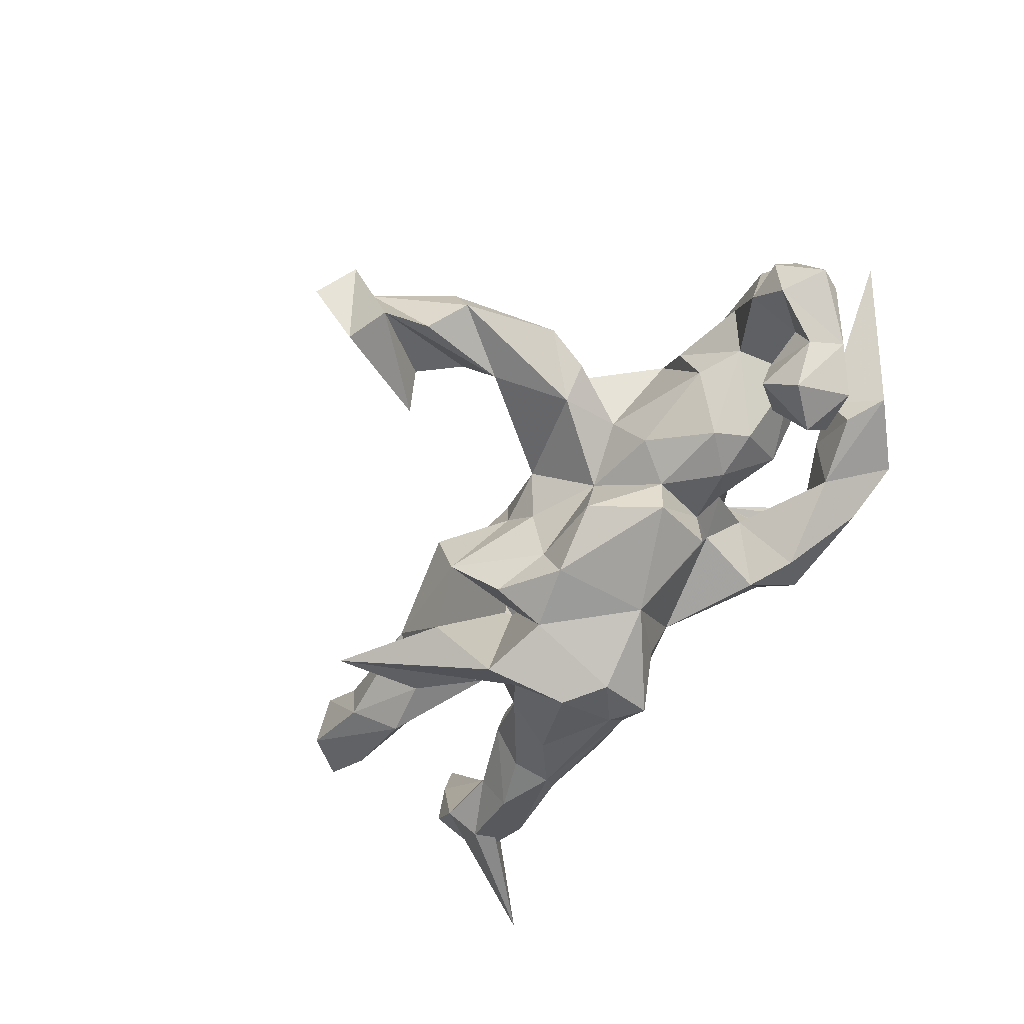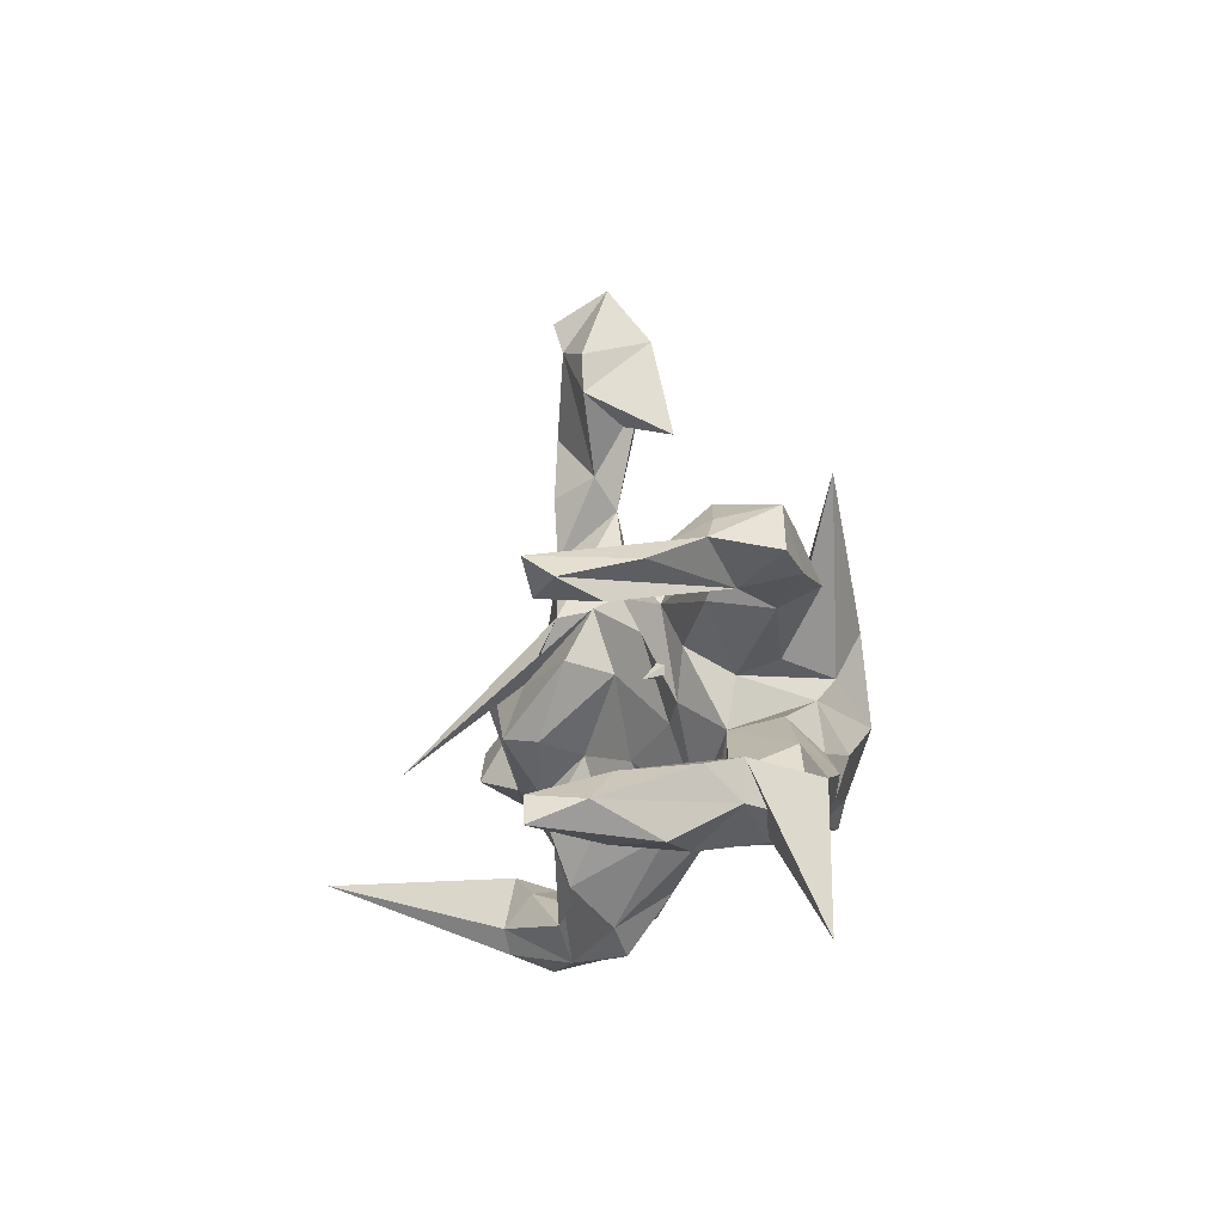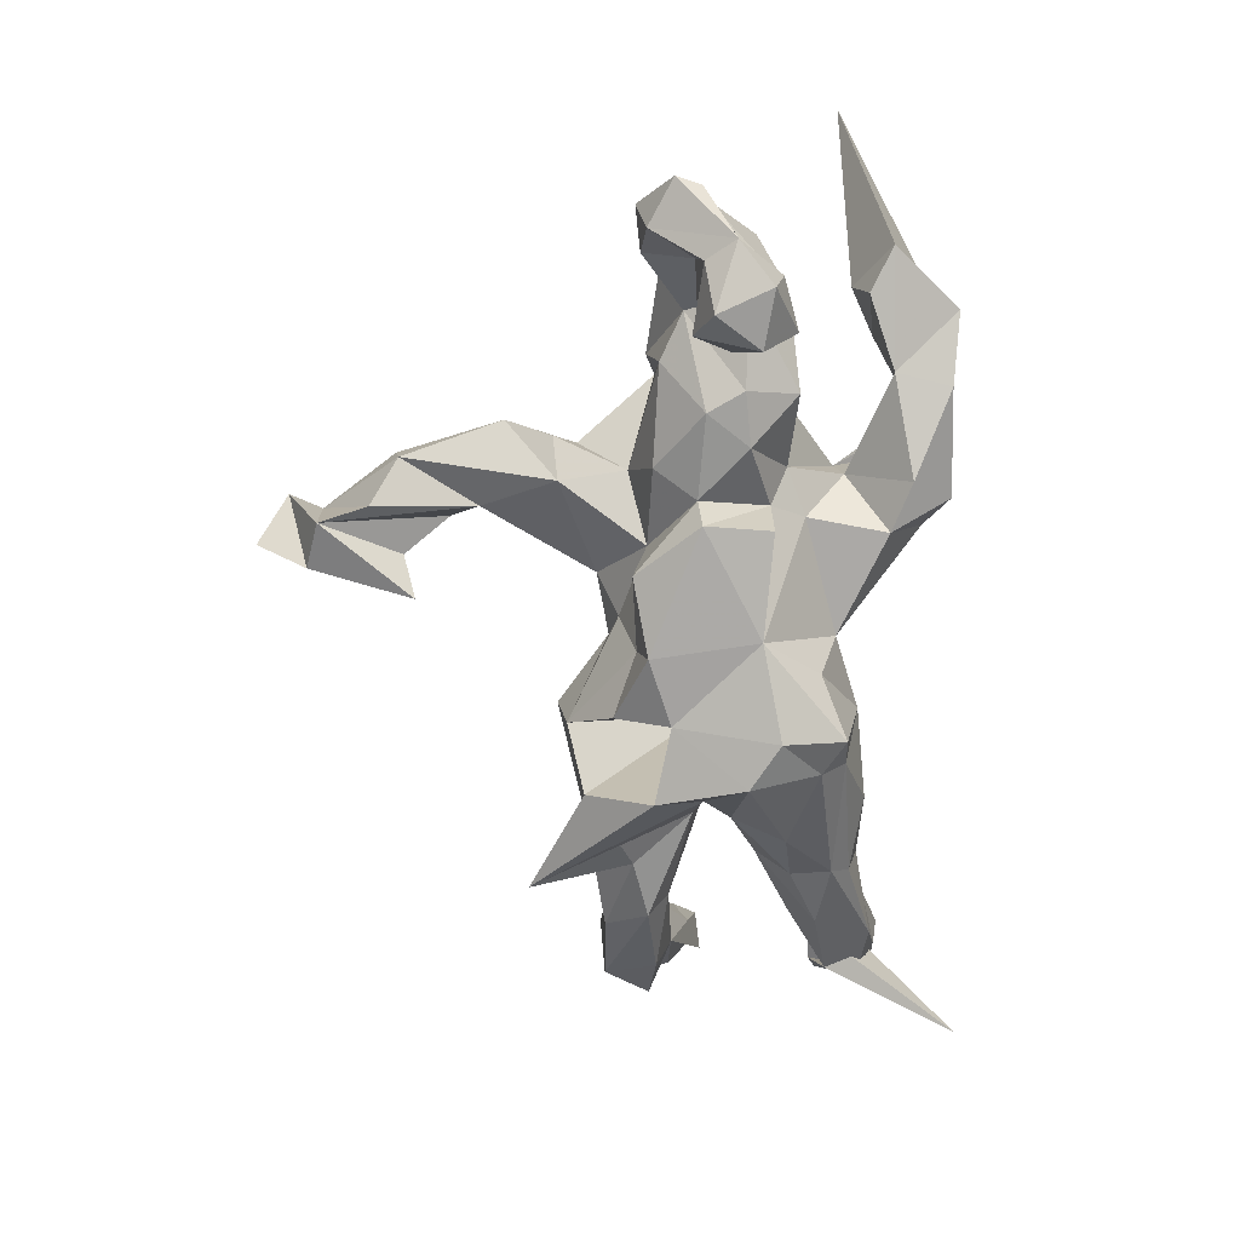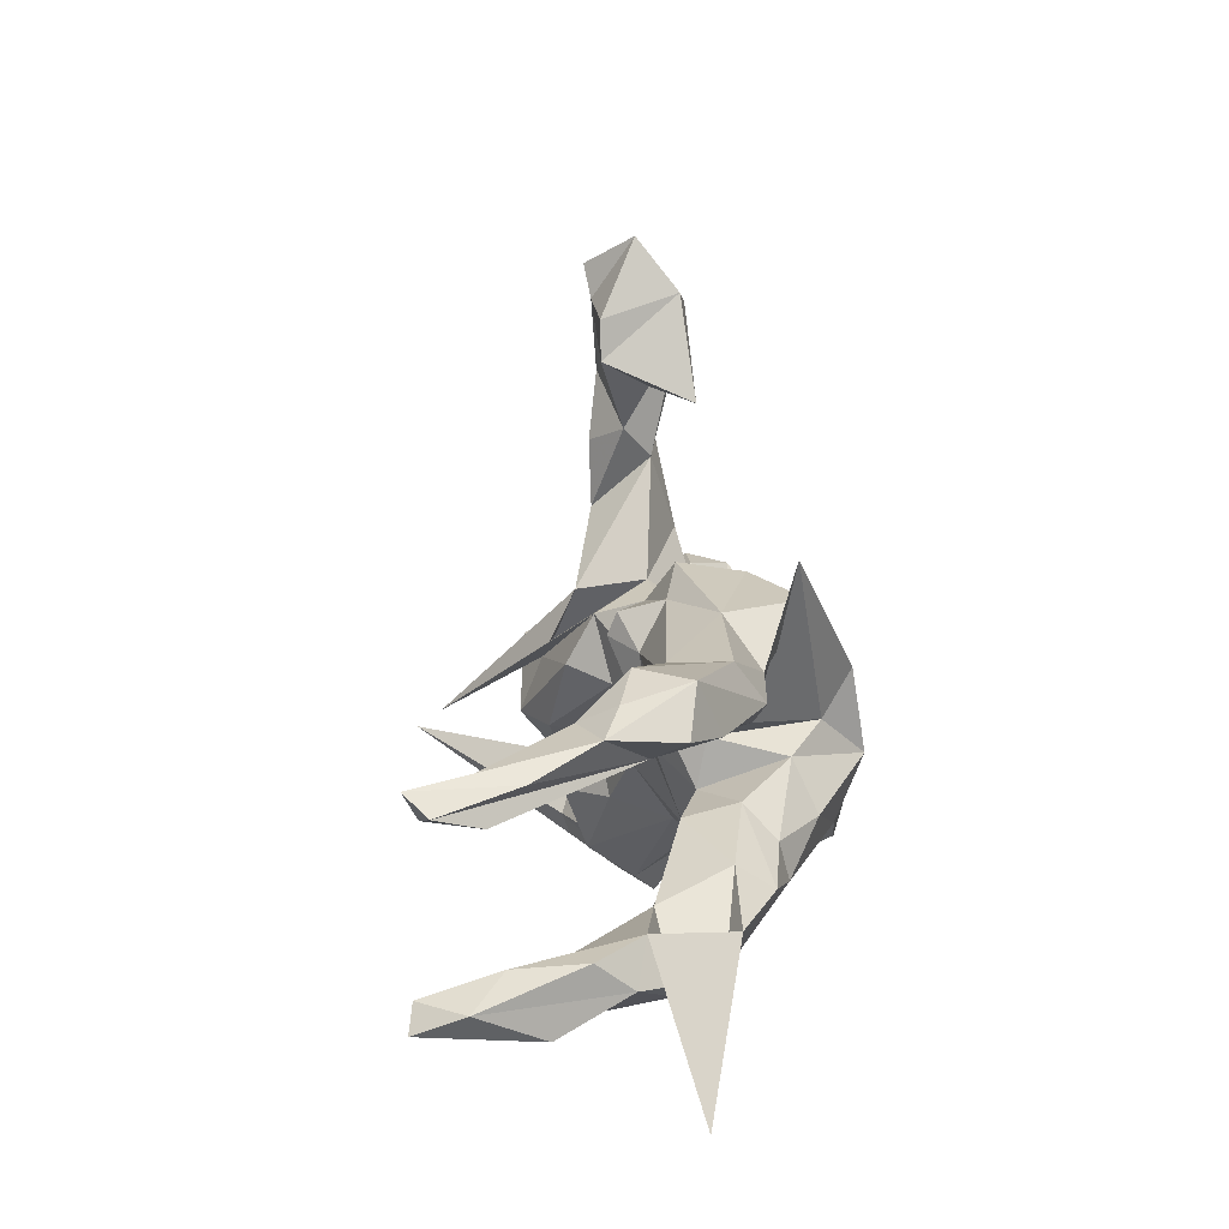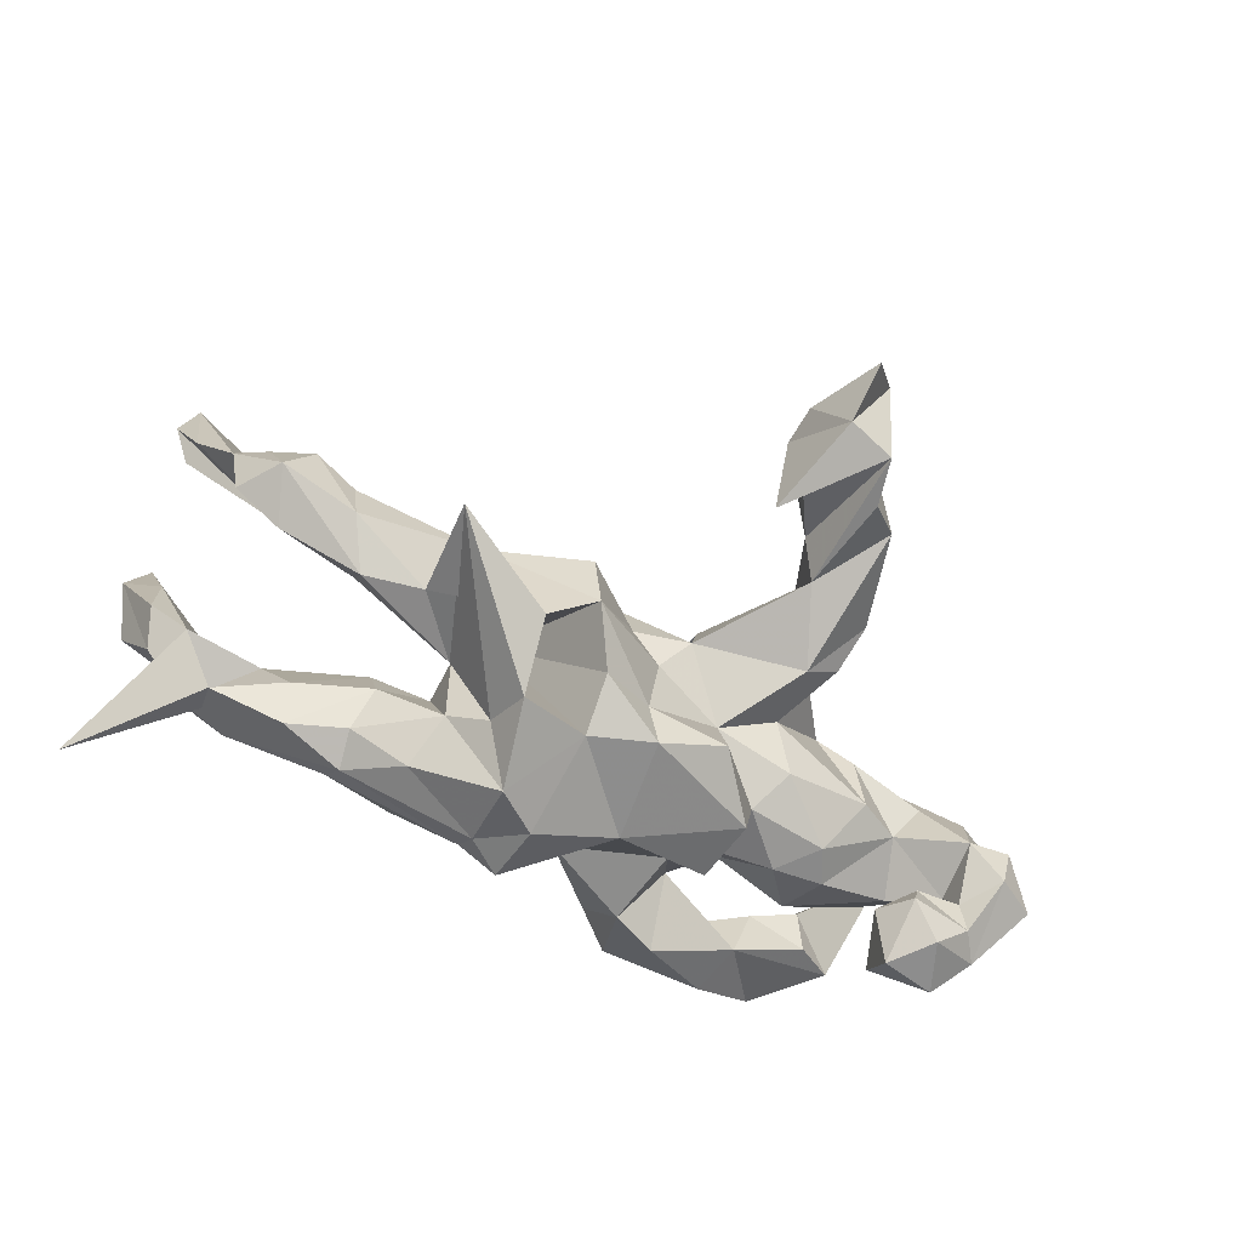
<metadata>
{"format":"obj","ext":"obj","renderer":"f3d","projection":"perspective","resolution":1024,"background":"white","views":[{"elev":-62.4,"azim":-123.7,"up":"+Z"},{"elev":-7.2,"azim":79.6,"up":"+Y"},{"elev":-63.5,"azim":-85.3,"up":"+Z"},{"elev":15.4,"azim":91.4,"up":"+Y"},{"elev":-69.1,"azim":156.4,"up":"+Z"}]}
</metadata>
<code>
v 0.696 0.1379 -0.03673
v 0.7215 0.1489 0.07685
v 0.6435 0.2087 -0.04536
v 0.7842 0.1083 0.1736
v 0.6316 0.09356 0.01707
v 0.6858 -0.1383 0.01971
v 0.7327 -0.2025 0.03188
v 0.7549 -0.1522 0.09022
v 0.6526 -0.2185 -0.07195
v 0.5118 0.1968 -0.09744
v 0.8014 -0.3789 -0.06756
v 0.5986 0.2128 0.04311
v 0.67 0.1813 0.05761
v 0.7038 0.06573 0.1867
v 0.6115 0.1191 -0.08276
v 0.8181 -0.2024 0.2516
v 0.7533 -0.1631 0.2065
v 0.7924 0.04968 0.2279
v 0.6652 -0.2633 0.08754
v 0.8294 0.07537 0.2979
v 0.6479 0.1494 0.1182
v 0.4703 0.1226 -0.1461
v 0.6184 -0.161 -0.1122
v 0.6391 -0.2501 -0.02081
v 0.7163 0.09235 0.264
v 0.4741 0.08808 -0.07813
v 0.7746 0.05389 0.3176
v 0.8046 0.1044 0.3376
v 0.781 -0.2552 0.1454
v 0.5696 -0.2395 -0.08985
v 0.5858 0.1139 0.07588
v 0.523 0.197 -0.002464
v 0.5045 -0.1058 -0.1024
v 0.4918 -0.1477 -0.1636
v 0.8108 -0.236 0.3341
v 0.7285 -0.2571 0.212
v 0.782 -0.1968 0.33
v 0.6663 -0.2059 0.1691
v 0.5581 -0.2383 0.01444
v 0.37 0.139 -0.1443
v 0.5514 -0.1511 0.01192
v 0.4453 0.1562 -0.003727
v 0.6164 -0.2309 0.115
v 0.3119 0.2117 -0.08286
v 0.5429 -0.1971 0.03302
v 0.2893 0.03685 -0.1312
v 0.377 -0.05688 -0.1143
v 0.3711 0.3068 -0.1915
v 0.3858 -0.07935 -0.02525
v 0.443 -0.1401 -0.01139
v 0.3937 -0.1116 -0.1695
v 0.4013 -0.2072 -0.1558
v 0.3837 -0.1774 -0.1863
v 0.2678 -0.02332 -0.191
v 0.1805 0.09202 -0.2849
v 0.1922 0.1993 -0.0018
v 0.1691 -0.2072 -0.2174
v 0.1938 0.2016 -0.2142
v 0.4266 -0.2257 -0.06004
v 0.2067 0.01664 -0.2382
v 0.294 -0.1069 -0.2331
v 0.153 -0.05392 -0.3089
v 0.2814 0.01196 -0.06387
v 0.2832 -0.239 -0.1315
v 0.1596 -0.1671 -0.2634
v 0.2855 -0.07041 -0.0485
v 0.2221 0.1235 0.03834
v 0.406 0.1054 0.01029
v 0.1132 0.2231 -0.1238
v 0.2206 0.009006 0.06633
v 0.08527 -0.1089 -0.2953
v 0.2608 0.05674 0.01287
v 0.2279 -0.02472 0.01521
v 0.2545 -0.2059 -0.03143
v 0.1749 0.1375 0.0884
v 0.06877 0.1464 -0.2018
v 0.1034 -0.2089 -0.2671
v 0.06576 0.05646 -0.2502
v 0.1429 -0.2372 -0.09004
v 0.1332 0.2425 -0.0151
v 0.1727 -0.0531 0.01562
v 0.1825 0.1772 0.07253
v 0.1598 -0.1729 -0.03036
v -0.05516 -0.09133 -0.2273
v 0.01243 -0.2086 -0.08851
v -0.04424 0.0834 -0.2334
v 0.02861 -0.1785 -0.1833
v 0.1362 0.09017 0.05208
v 0.09914 0.1718 0.03175
v 0.02744 0.1505 0.005707
v 0.01539 -0.214 -0.01366
v -0.02633 0.1302 -0.04166
v 0.05018 0.1368 0.1119
v -0.157 0.09814 -0.1742
v -0.02004 0.1025 -0.1557
v -0.08479 0.4461 -0.04669
v -0.1396 0.614 -0.01945
v -0.1547 0.7018 0.05228
v 0.07878 0.03036 0.08283
v -0.0859 0.512 0.1046
v -0.03847 -0.08832 0.1101
v 0.06068 -0.1032 0.05386
v 0.04866 0.05364 0.157
v -0.1763 -0.173 -0.04728
v -0.129 0.4652 0.02952
v -0.09429 0.5779 0.1058
v -0.238 -0.01332 -0.1886
v -0.07216 0.1615 0.0301
v -0.2287 -0.1108 0.3801
v 0.000271 -0.1839 0.08889
v -0.2149 -0.1206 -0.1756
v -0.1788 0.598 0.1233
v -0.0643 -0.1929 0.1669
v -0.2195 0.5867 -0.0268
v -0.1042 -0.361 0.04959
v -0.1718 0.3875 0.07072
v -0.01878 -0.06911 0.1867
v -0.1421 -0.3028 -0.0549
v -0.2043 0.3353 0.02625
v -0.2487 -0.008356 -0.1185
v -0.2542 0.2062 -0.0135
v -0.1527 0.0755 -0.05903
v -0.2363 0.5039 -0.01563
v -0.1609 -0.4063 0.01751
v -0.2137 -0.1191 -0.07747
v -0.203 0.6519 0.1358
v -0.09417 0.1385 0.1469
v -0.2164 0.2487 0.1248
v -0.06993 -0.2964 0.1272
v -0.07117 -0.06144 0.2367
v -0.2526 0.09716 0.01177
v -0.23 0.3573 0.129
v -0.2899 0.05623 -0.07707
v -0.3854 -0.03075 -0.1091
v -0.2911 0.4551 0.04371
v -0.204 -0.2412 0.04426
v -0.08057 0.02814 0.2004
v -0.2685 0.4676 0.1174
v -0.3257 -0.09415 -0.1137
v -0.1041 -0.1519 0.1683
v -0.2747 0.1761 0.08566
v -0.2027 0.08893 0.1524
v -0.3112 0.2096 0.03438
v -0.1806 -0.2293 0.1352
v -0.2053 -0.3194 0.1008
v -0.2035 0.147 0.1411
v -0.2953 -0.1716 0.08511
v -0.3292 0.2853 0.07065
v -0.2515 -0.1502 -0.02079
v -0.1916 0.03614 0.2359
v -0.2439 0.01186 0.2401
v -0.4406 0.03437 -0.022
v -0.3009 -0.4184 0.08495
v -0.276 -0.3562 0.112
v -0.2206 -0.3424 -0.04489
v -0.3581 0.04591 0.1416
v -0.525 -0.1172 -0.2419
v -0.3699 -0.3263 0.04012
v -0.5362 -0.0181 -0.1855
v -0.4132 -0.09225 -0.1016
v -0.3839 -0.1748 -0.05549
v -0.3058 -0.1289 0.1772
v -0.495 -0.07569 -0.1545
v -0.5509 -0.02826 -0.1303
v -0.4176 0.05573 0.07649
v -0.5413 -0.1079 -0.03314
v -0.5225 -0.1405 0.1416
v -0.445 -0.4352 0.09279
v -0.5239 -0.1722 -0.173
v -0.3423 -0.415 0.03095
v -0.5845 -0.0519 -0.239
v -0.5384 -0.08269 -0.09965
v -0.5124 -0.00793 -0.003984
v -0.6163 -0.1411 -0.2314
v -0.6036 -0.1568 -0.1479
v -0.3941 -0.3018 0.1399
v -0.6434 -0.04324 -0.1718
v -0.629 -0.03072 -0.1156
v -0.6663 -0.06362 -0.1061
v -0.4623 0.007273 0.1489
v -0.6198 -0.0569 -0.05456
v -0.4652 -0.05739 0.2125
v -0.5528 0.02501 0.06763
v -0.5202 -0.1692 0.03497
v -0.412 -0.3614 0.1848
v -0.6791 0.03563 -0.1107
v -0.3968 -0.1101 0.2302
v -0.6365 0.02471 0.0783
v -0.5867 -0.1278 0.106
v -0.6209 0.04884 -0.04329
v -0.6741 -0.09365 -0.1771
v -0.4277 -0.4056 0.1717
v -0.4885 -0.2953 0.07788
v -0.4724 -0.2731 0.1562
v -0.7478 -0.01033 -0.09345
v -0.6919 0.05092 -0.03359
v -0.7288 -0.04996 -0.08962
v -0.6721 -0.284 0.4689
v -0.5822 -0.018 0.1553
v -0.7005 -0.002852 0.0331
v -0.6674 -0.05939 0.03232
v -0.5536 -0.3392 0.1059
f 182 156 180
f 165 180 156
f 199 182 180
f 187 156 182
f 2 13 21
f 12 21 13
f 25 2 21
f 156 150 142
f 137 142 150
f 141 156 142
f 151 150 156
f 146 141 142
f 131 156 141
f 143 131 141
f 152 156 131
f 152 131 133
f 122 133 131
f 134 152 133
f 165 156 152
f 162 151 156
f 162 150 151
f 187 162 156
f 173 165 152
f 183 180 165
f 173 183 165
f 188 180 183
f 134 173 152
f 190 188 183
f 199 180 188
f 200 199 188
f 190 183 173
f 181 190 173
f 196 190 186
f 178 186 190
f 195 196 186
f 200 190 196
f 200 188 190
f 195 200 196
f 191 195 186
f 201 200 195
f 15 3 1
f 2 1 3
f 5 1 2
f 13 2 3
f 12 13 3
f 12 3 10
f 22 10 3
f 31 21 12
f 32 12 10
f 31 12 32
f 5 31 32
f 44 32 10
f 39 30 24
f 9 24 30
f 19 39 24
f 59 30 39
f 39 19 43
f 36 43 19
f 45 39 43
f 7 19 24
f 38 43 36
f 29 36 19
f 37 38 36
f 45 43 38
f 30 23 9
f 6 9 23
f 34 23 30
f 7 24 9
f 29 19 7
f 6 7 9
f 16 29 7
f 35 36 29
f 16 35 29
f 37 36 35
f 37 35 16
f 8 16 7
f 202 158 168
f 170 168 158
f 192 202 168
f 193 158 202
f 153 192 168
f 198 202 192
f 170 153 168
f 185 192 153
f 154 185 153
f 198 192 185
f 155 170 158
f 124 153 170
f 118 170 155
f 144 154 153
f 115 153 124
f 118 124 170
f 154 144 145
f 136 145 144
f 158 154 145
f 115 144 153
f 129 144 115
f 115 124 118
f 136 118 155
f 85 115 118
f 91 129 115
f 1 5 15
f 26 15 5
f 18 5 20
f 4 20 5
f 27 18 20
f 14 5 18
f 2 4 5
f 28 20 4
f 201 181 184
f 166 184 181
f 189 201 184
f 179 181 201
f 189 200 201
f 167 200 189
f 167 189 184
f 187 182 167
f 199 167 182
f 197 191 179
f 175 179 191
f 201 197 179
f 195 191 197
f 172 179 175
f 174 175 191
f 173 166 181
f 161 184 166
f 162 187 167
f 191 177 171
f 159 171 177
f 174 191 171
f 186 177 191
f 157 174 171
f 178 179 172
f 169 172 175
f 164 178 172
f 181 179 178
f 163 164 172
f 177 178 164
f 166 173 160
f 134 160 173
f 161 166 160
f 171 159 157
f 163 157 159
f 159 164 163
f 169 163 172
f 177 164 159
f 169 157 163
f 139 160 134
f 144 162 147
f 161 147 162
f 140 162 144
f 149 144 147
f 120 139 134
f 161 160 139
f 125 139 120
f 133 120 134
f 149 161 139
f 162 140 130
f 117 130 140
f 150 162 130
f 185 176 194
f 193 194 176
f 198 185 194
f 154 176 185
f 176 158 193
f 154 158 176
f 41 6 11
f 23 11 6
f 33 41 11
f 38 6 41
f 83 74 66
f 59 66 74
f 73 83 66
f 79 74 83
f 84 85 104
f 118 104 85
f 125 84 104
f 202 198 194
f 193 202 194
f 23 33 11
f 49 41 33
f 33 23 34
f 47 33 34
f 47 49 33
f 50 41 49
f 51 47 34
f 66 49 47
f 53 51 34
f 54 47 51
f 66 50 49
f 45 41 50
f 51 61 54
f 62 54 61
f 53 61 51
f 65 62 61
f 60 54 62
f 55 60 62
f 63 54 60
f 59 50 66
f 77 84 71
f 78 71 84
f 65 77 71
f 87 84 77
f 81 83 73
f 88 81 73
f 102 83 81
f 102 91 83
f 85 83 91
f 110 91 102
f 87 85 84
f 101 110 102
f 129 91 110
f 107 84 111
f 125 111 84
f 155 158 136
f 145 136 158
f 104 118 136
f 113 144 129
f 85 91 115
f 87 77 79
f 57 79 77
f 85 87 79
f 57 77 65
f 53 57 65
f 64 79 57
f 52 64 57
f 74 79 64
f 59 74 64
f 52 59 64
f 53 52 57
f 30 59 52
f 53 30 52
f 50 59 39
f 169 174 157
f 175 174 169
f 167 184 161
f 162 167 161
f 149 147 161
f 125 149 139
f 54 66 47
f 63 66 54
f 136 144 149
f 104 136 149
f 104 149 125
f 113 140 144
f 101 140 113
f 125 107 111
f 86 84 107
f 110 101 113
f 117 140 101
f 129 110 113
f 78 84 86
f 94 86 107
f 116 105 100
f 96 100 105
f 112 116 100
f 114 105 116
f 119 114 116
f 123 114 119
f 96 105 114
f 112 114 123
f 135 123 119
f 138 116 112
f 132 116 138
f 128 116 132
f 141 132 138
f 138 112 135
f 123 135 112
f 148 138 135
f 121 135 119
f 126 97 114
f 96 114 97
f 100 97 106
f 98 106 97
f 112 100 106
f 96 97 100
f 98 112 106
f 126 112 98
f 114 112 126
f 98 97 126
f 99 81 88
f 93 99 88
f 102 81 99
f 75 88 73
f 67 75 73
f 89 88 75
f 72 67 73
f 82 75 67
f 68 67 72
f 66 72 73
f 63 72 66
f 70 55 78
f 62 78 55
f 76 70 78
f 58 55 70
f 60 48 46
f 40 46 48
f 63 60 46
f 55 48 60
f 68 72 63
f 26 63 46
f 58 48 55
f 22 46 40
f 58 40 48
f 68 63 26
f 42 68 26
f 22 26 46
f 15 26 22
f 42 26 5
f 3 15 22
f 5 14 31
f 25 31 14
f 27 14 18
f 25 14 27
f 28 25 27
f 76 78 86
f 101 102 99
f 65 61 53
f 30 53 34
f 38 41 45
f 39 45 50
f 17 6 38
f 37 17 38
f 16 17 37
f 8 6 17
f 7 6 8
f 16 8 17
f 120 133 122
f 121 122 131
f 108 122 121
f 143 121 131
f 127 142 137
f 130 137 150
f 109 127 137
f 146 142 127
f 83 85 79
f 71 62 65
f 78 62 71
f 119 108 121
f 92 122 108
f 93 109 137
f 108 127 109
f 95 86 94
f 95 94 122
f 120 122 94
f 92 95 122
f 90 92 108
f 103 93 137
f 108 109 93
f 130 103 137
f 99 93 103
f 69 95 92
f 117 99 103
f 89 93 88
f 90 93 89
f 76 86 95
f 69 76 95
f 90 69 92
f 70 76 69
f 42 67 68
f 56 67 42
f 69 58 70
f 197 201 195
f 199 200 167
f 178 177 186
f 181 178 190
f 120 94 107
f 125 120 107
f 117 103 130
f 101 99 117
f 44 42 32
f 5 32 42
f 40 44 10
f 56 42 44
f 58 44 40
f 69 44 58
f 82 67 56
f 80 56 44
f 80 44 69
f 89 82 56
f 89 75 82
f 80 89 56
f 90 89 80
f 90 80 69
f 108 93 90
f 127 108 119
f 128 127 119
f 148 141 138
f 143 141 148
f 121 148 135
f 128 132 141
f 143 148 121
f 119 116 128
f 141 146 128
f 127 128 146
f 28 27 20
f 10 22 40
f 2 28 4
f 2 25 28
f 31 25 21

</code>
